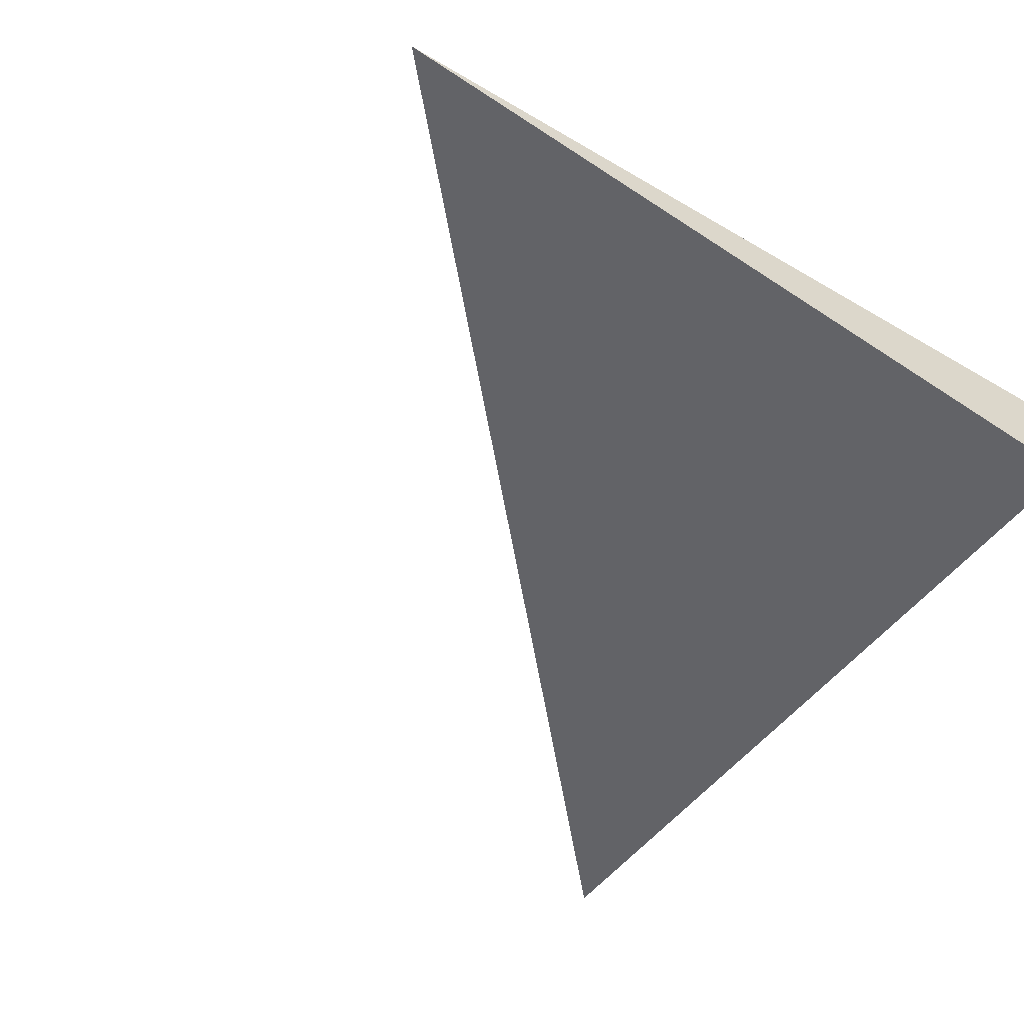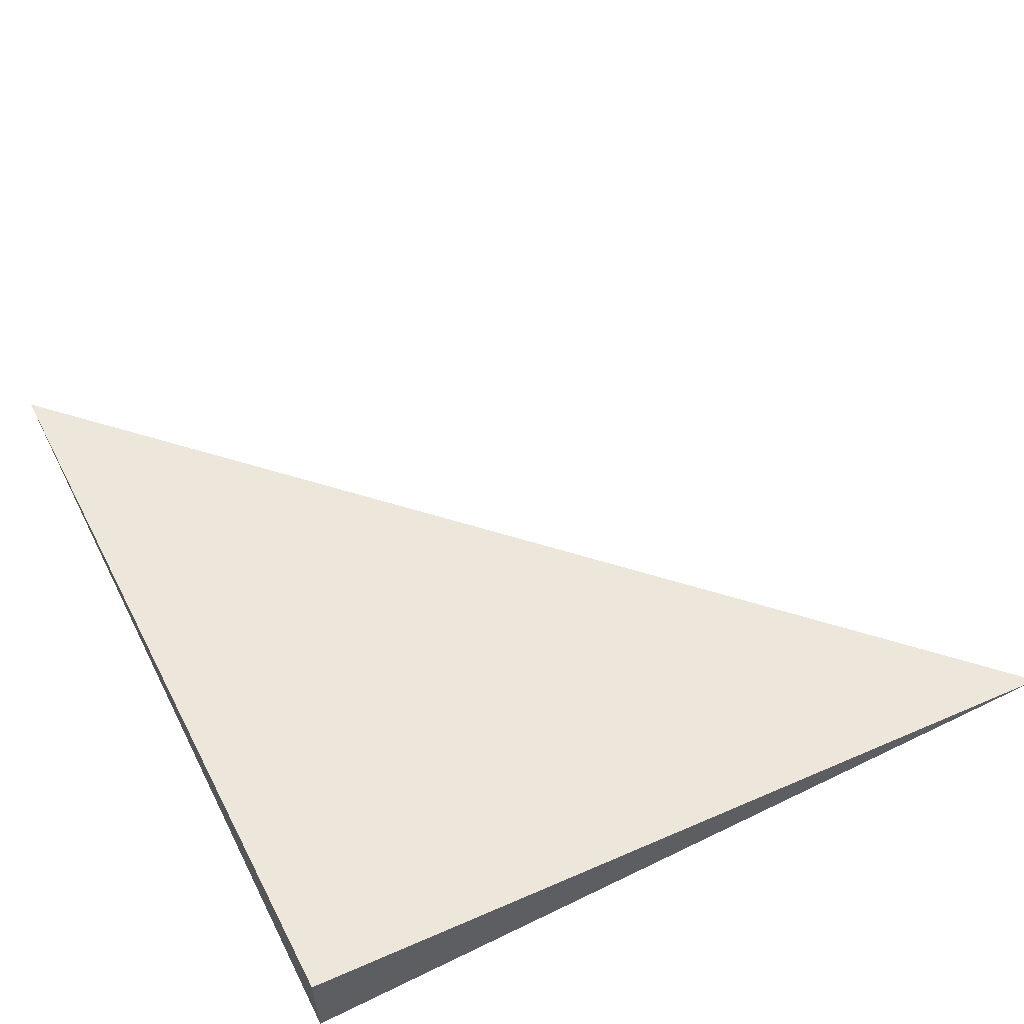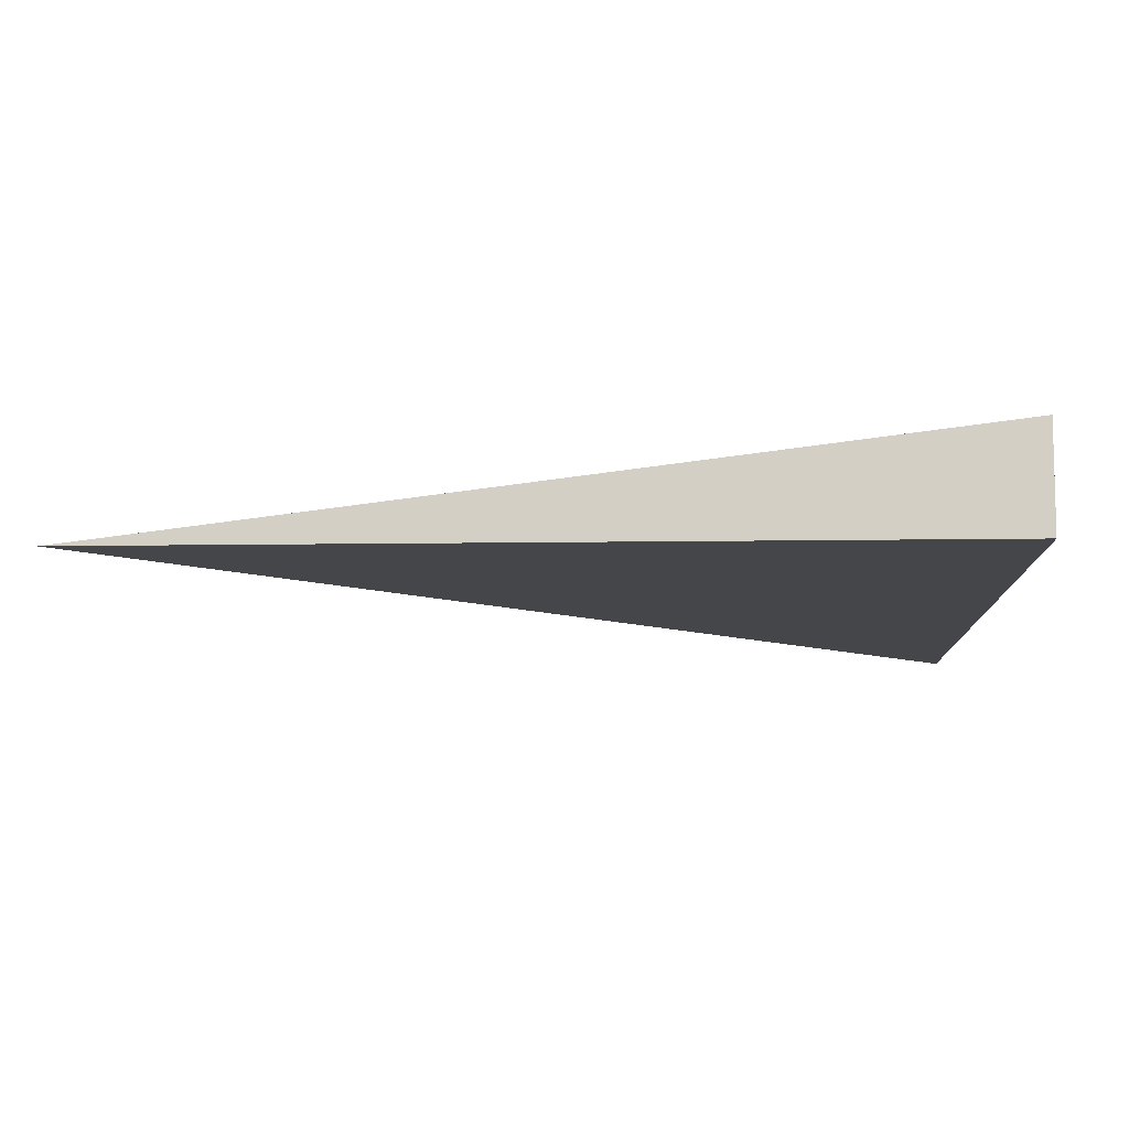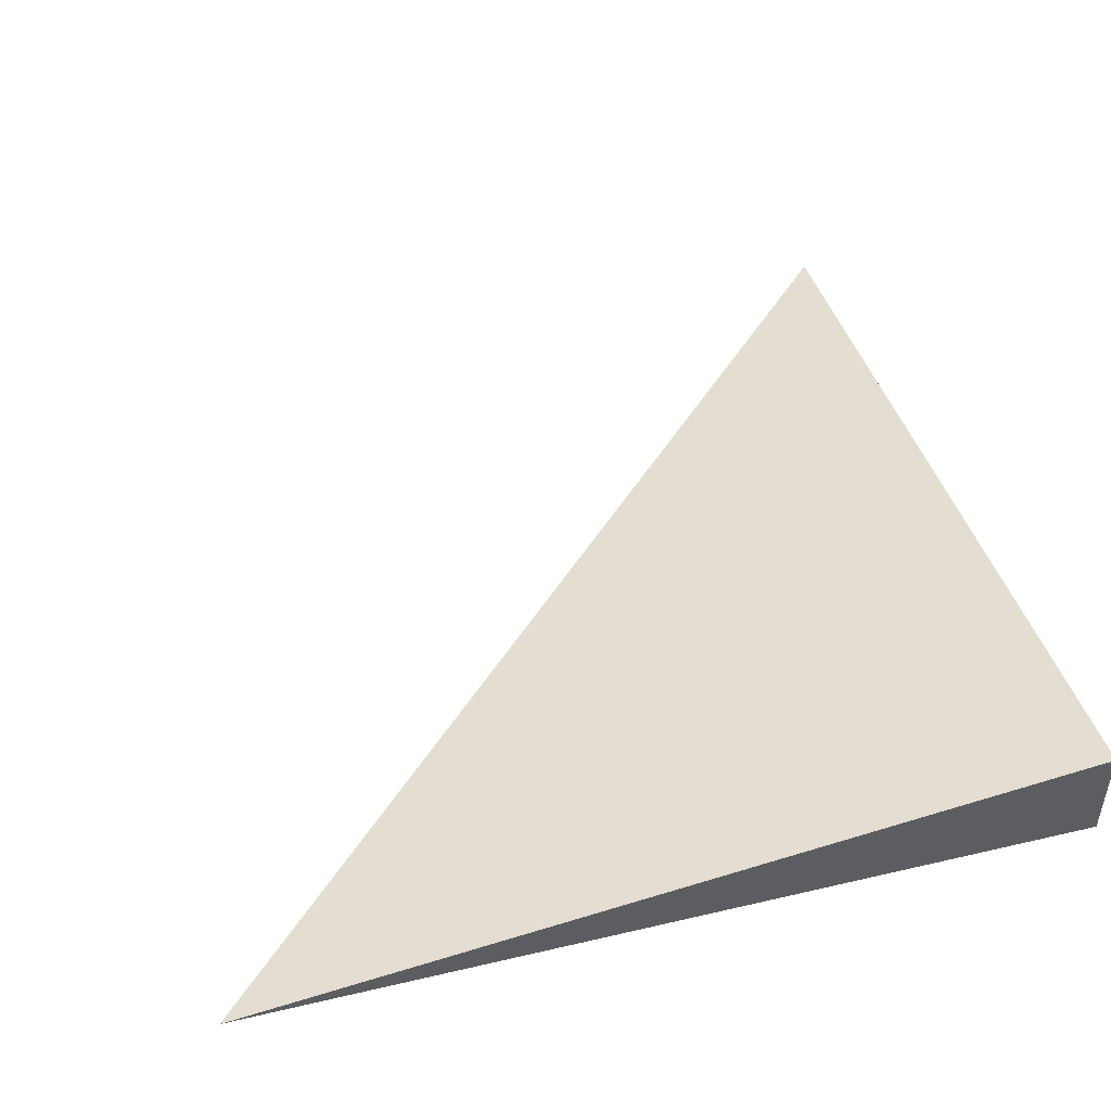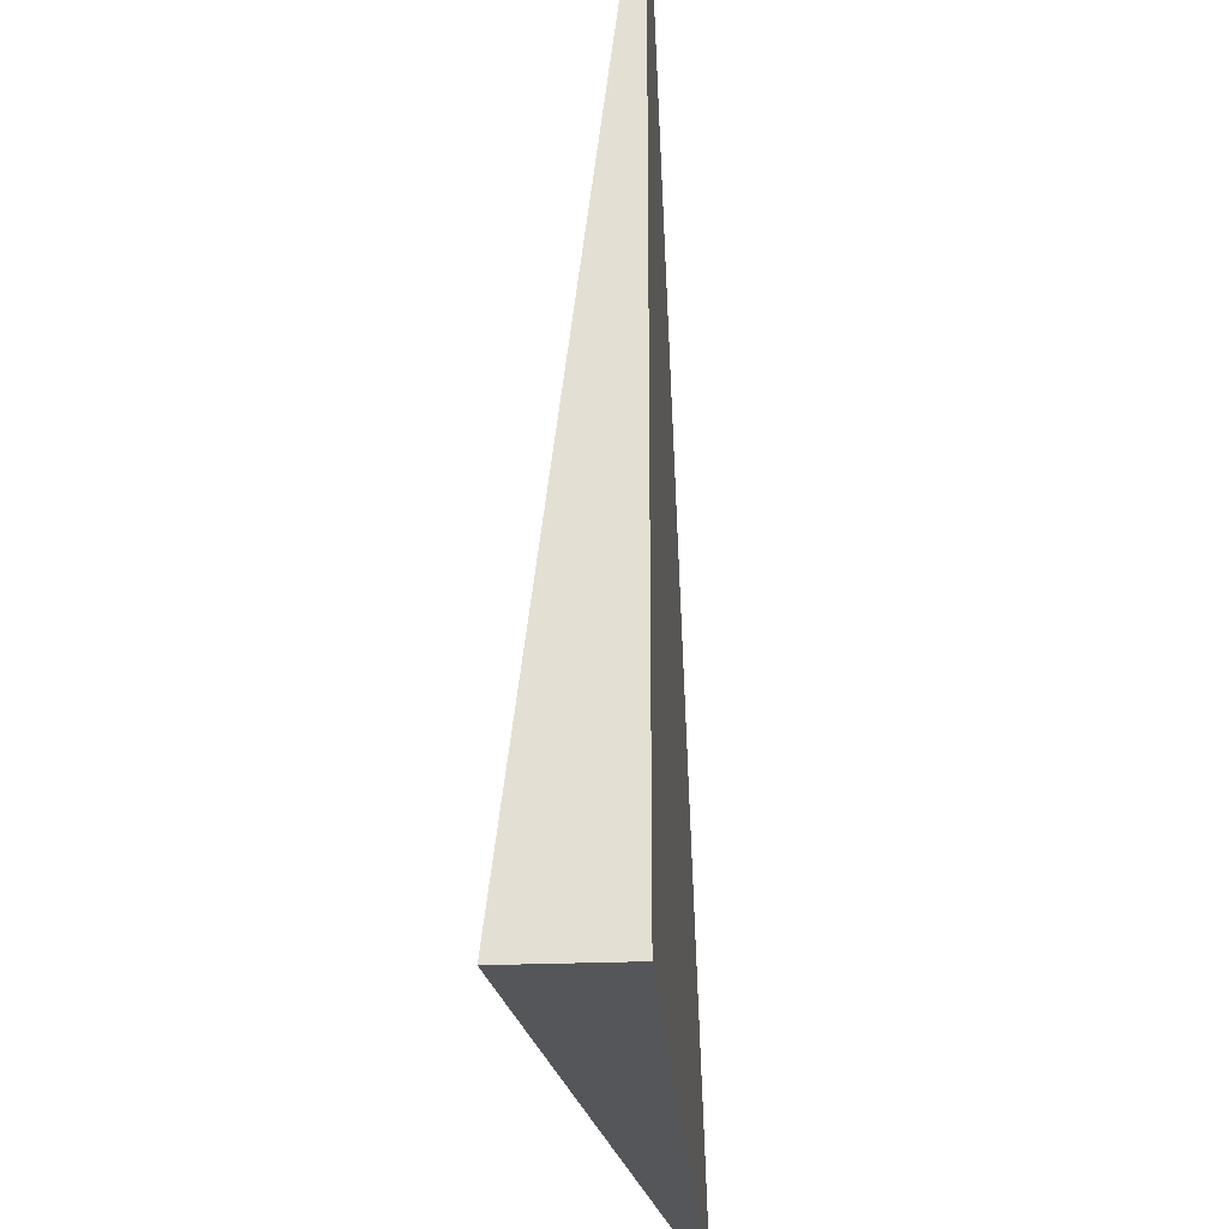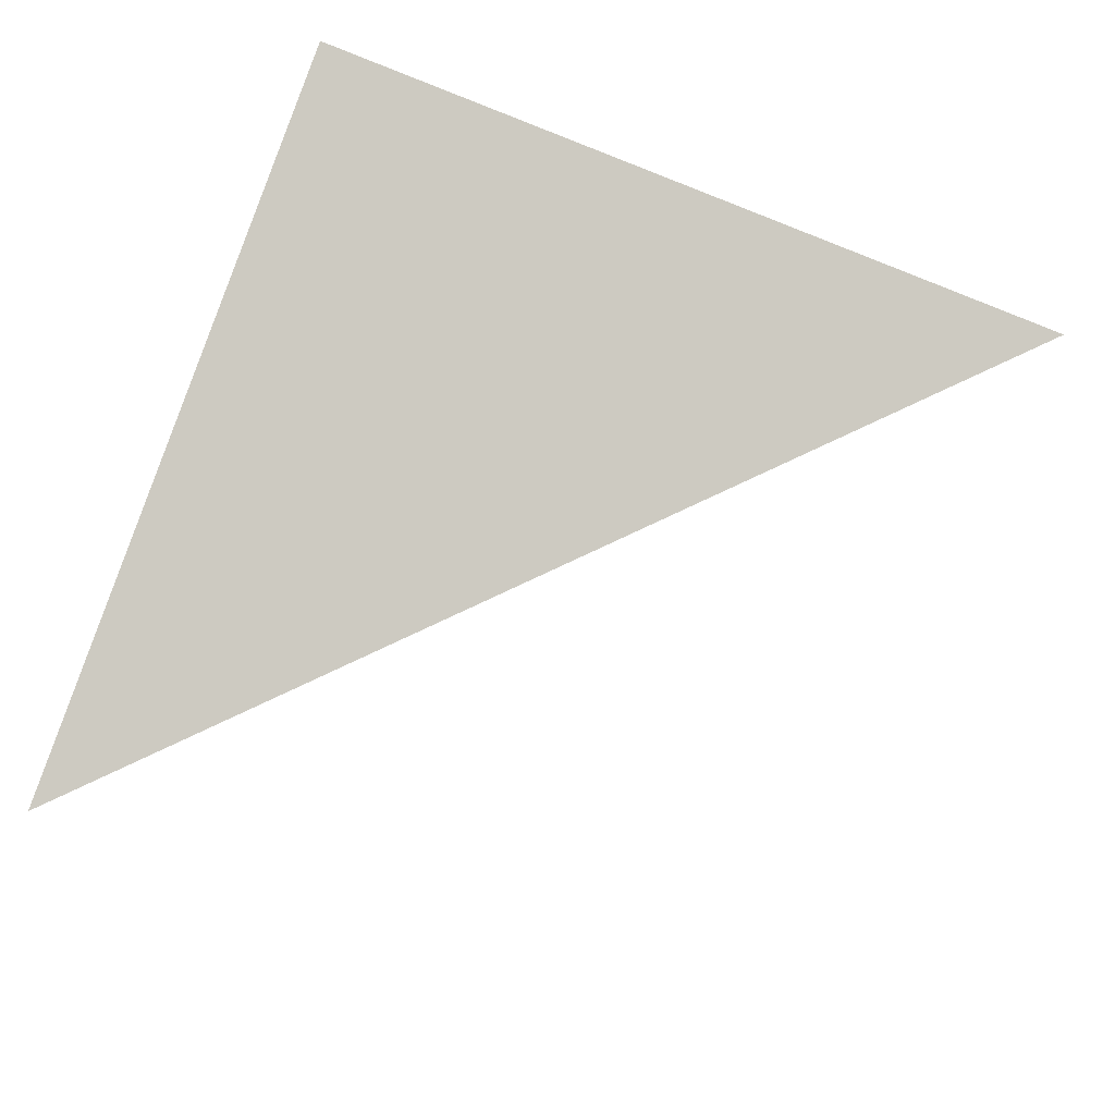
<metadata>
{"format":"obj","ext":"obj","renderer":"f3d","projection":"perspective","resolution":1024,"background":"white","views":[{"elev":-51.0,"azim":144.1,"up":"+Y"},{"elev":57.4,"azim":-116.8,"up":"+Y"},{"elev":-9.4,"azim":-177.5,"up":"+Y"},{"elev":47.4,"azim":165.2,"up":"+Y"},{"elev":-25.2,"azim":-86.0,"up":"+Z"},{"elev":78.1,"azim":20.1,"up":"+Y"}]}
</metadata>
<code>
v -0.3134 -0.03856 -0.3163
v 0.9401 -0.03856 -0.3163
v -0.3134 0.1157 -0.3163
v -0.3134 -0.03856 0.9488
v -0.3134 0.03856 -0.3163
v 0.3134 0.03856 -0.3163
v 0.3134 -0.03856 -0.3163
v 0.3134 -0.03856 0.3163
v -0.3134 -0.03856 0.3163
v -0.3134 0.03856 0.3163
v -0.3134 0 -0.3163
v 2.776e-17 0 -0.3163
v 2.776e-17 -0.03856 -0.3163
v -0.3134 0.07711 -0.3163
v 2.776e-17 0.07711 -0.3163
v 2.776e-17 0.03856 -0.3163
v 0.6268 0 -0.3163
v 0.6268 -0.03856 -0.3163
v 0.3134 0 -0.3163
v 2.776e-17 -0.03856 2.776e-17
v -0.3134 -0.03856 2.776e-17
v 0.6268 -0.03856 2.776e-17
v 0.3134 -0.03856 2.776e-17
v 2.776e-17 -0.03856 0.6326
v -0.3134 -0.03856 0.6326
v 2.776e-17 -0.03856 0.3163
v -0.3134 0.03856 2.776e-17
v -0.3134 0.07711 2.776e-17
v -0.3134 0 2.776e-17
v -0.3134 0 0.6326
v -0.3134 0 0.3163
v 0.3134 0 2.776e-17
v 2.776e-17 0.03856 2.776e-17
v 2.776e-17 0 0.3163
v -0.3134 -0.01928 -0.3163
v -0.1567 -0.01928 -0.3163
v -0.1567 -0.03856 -0.3163
v -0.3134 0.01928 -0.3163
v -0.1567 0.01928 -0.3163
v -0.1567 0 -0.3163
v 0.1567 -0.01928 -0.3163
v 0.1567 -0.03856 -0.3163
v 2.776e-17 -0.01928 -0.3163
v -0.3134 0.05783 -0.3163
v -0.1567 0.05783 -0.3163
v -0.1567 0.03856 -0.3163
v -0.3134 0.09639 -0.3163
v -0.1567 0.09639 -0.3163
v -0.1567 0.07711 -0.3163
v 0.1567 0.05783 -0.3163
v 0.1567 0.03856 -0.3163
v 2.776e-17 0.05783 -0.3163
v 0.4701 0.01928 -0.3163
v 0.4701 0 -0.3163
v 0.3134 0.01928 -0.3163
v 0.7834 -0.01928 -0.3163
v 0.7834 -0.03856 -0.3163
v 0.6268 -0.01928 -0.3163
v 0.4701 -0.03856 -0.3163
v 0.3134 -0.01928 -0.3163
v 0.4701 -0.01928 -0.3163
v 2.776e-17 0.01928 -0.3163
v 0.1567 0.01928 -0.3163
v 0.1567 0 -0.3163
v -0.1567 -0.03856 -0.1581
v -0.3134 -0.03856 -0.1581
v 0.1567 -0.03856 -0.1581
v 2.776e-17 -0.03856 -0.1581
v -0.1567 -0.03856 0.1581
v -0.3134 -0.03856 0.1581
v -0.1567 -0.03856 2.776e-17
v 0.4701 -0.03856 -0.1581
v 0.3134 -0.03856 -0.1581
v 0.7834 -0.03856 -0.1581
v 0.6268 -0.03856 -0.1581
v 0.4701 -0.03856 0.1581
v 0.3134 -0.03856 0.1581
v 0.4701 -0.03856 2.776e-17
v 0.1567 -0.03856 0.4744
v 2.776e-17 -0.03856 0.4744
v 0.1567 -0.03856 0.3163
v -0.1567 -0.03856 0.7907
v -0.3134 -0.03856 0.7907
v -0.1567 -0.03856 0.6326
v -0.3134 -0.03856 0.4744
v -0.1567 -0.03856 0.3163
v -0.1567 -0.03856 0.4744
v 0.1567 -0.03856 2.776e-17
v 0.1567 -0.03856 0.1581
v 2.776e-17 -0.03856 0.1581
v -0.3134 0.07711 -0.1581
v -0.3134 0.09639 -0.1581
v -0.3134 0.03856 -0.1581
v -0.3134 0.05783 -0.1581
v -0.3134 0.03856 0.1581
v -0.3134 0.05783 0.1581
v -0.3134 0.05783 2.776e-17
v -0.3134 0 -0.1581
v -0.3134 0.01928 -0.1581
v -0.3134 -0.01928 -0.1581
v -0.3134 -0.01928 0.1581
v -0.3134 -0.01928 2.776e-17
v -0.3134 -0.01928 0.4744
v -0.3134 -0.01928 0.3163
v -0.3134 -0.01928 0.7907
v -0.3134 -0.01928 0.6326
v -0.3134 0.01928 0.4744
v -0.3134 0.01928 0.3163
v -0.3134 0 0.4744
v -0.3134 0.01928 2.776e-17
v -0.3134 0 0.1581
v -0.3134 0.01928 0.1581
v 0.6268 -0.01928 -0.1581
v 0.3134 0.01928 -0.1581
v 0.4701 0 -0.1581
v 0.3134 -0.01928 0.1581
v 0.4701 -0.01928 2.776e-17
v 2.776e-17 0.05783 -0.1581
v 0.1567 0.03856 -0.1581
v -0.1567 0.07711 -0.1581
v -0.1567 0.03856 0.1581
v -0.1567 0.05783 2.776e-17
v -0.1567 0 0.4744
v -0.1567 0.01928 0.3163
v -0.1567 -0.01928 0.6326
v 0.1567 -0.01928 0.3163
v 2.776e-17 -0.01928 0.4744
v 0.1567 0.01928 2.776e-17
v 2.776e-17 0.01928 0.1581
v 0.1567 0 0.1581
f 1 35 37
f 35 11 36
f 36 13 37
f 35 36 37
f 11 38 40
f 38 5 39
f 39 12 40
f 38 39 40
f 12 41 43
f 41 7 42
f 42 13 43
f 41 42 43
f 11 40 36
f 40 12 43
f 43 13 36
f 40 43 36
f 5 44 46
f 44 14 45
f 45 16 46
f 44 45 46
f 14 47 49
f 47 3 48
f 48 15 49
f 47 48 49
f 15 50 52
f 50 6 51
f 51 16 52
f 50 51 52
f 14 49 45
f 49 15 52
f 52 16 45
f 49 52 45
f 6 53 55
f 53 17 54
f 54 19 55
f 53 54 55
f 17 56 58
f 56 2 57
f 57 18 58
f 56 57 58
f 18 59 61
f 59 7 60
f 60 19 61
f 59 60 61
f 17 58 54
f 58 18 61
f 61 19 54
f 58 61 54
f 5 46 39
f 46 16 62
f 62 12 39
f 46 62 39
f 16 51 63
f 51 6 55
f 55 19 63
f 51 55 63
f 19 60 64
f 60 7 41
f 41 12 64
f 60 41 64
f 16 63 62
f 63 19 64
f 64 12 62
f 63 64 62
f 1 37 66
f 37 13 65
f 65 21 66
f 37 65 66
f 13 42 68
f 42 7 67
f 67 20 68
f 42 67 68
f 20 69 71
f 69 9 70
f 70 21 71
f 69 70 71
f 13 68 65
f 68 20 71
f 71 21 65
f 68 71 65
f 7 59 73
f 59 18 72
f 72 23 73
f 59 72 73
f 18 57 75
f 57 2 74
f 74 22 75
f 57 74 75
f 22 76 78
f 76 8 77
f 77 23 78
f 76 77 78
f 18 75 72
f 75 22 78
f 78 23 72
f 75 78 72
f 8 79 81
f 79 24 80
f 80 26 81
f 79 80 81
f 24 82 84
f 82 4 83
f 83 25 84
f 82 83 84
f 25 85 87
f 85 9 86
f 86 26 87
f 85 86 87
f 24 84 80
f 84 25 87
f 87 26 80
f 84 87 80
f 7 73 67
f 73 23 88
f 88 20 67
f 73 88 67
f 23 77 89
f 77 8 81
f 81 26 89
f 77 81 89
f 26 86 90
f 86 9 69
f 69 20 90
f 86 69 90
f 23 89 88
f 89 26 90
f 90 20 88
f 89 90 88
f 3 47 92
f 47 14 91
f 91 28 92
f 47 91 92
f 14 44 94
f 44 5 93
f 93 27 94
f 44 93 94
f 27 95 97
f 95 10 96
f 96 28 97
f 95 96 97
f 14 94 91
f 94 27 97
f 97 28 91
f 94 97 91
f 5 38 99
f 38 11 98
f 98 29 99
f 38 98 99
f 11 35 100
f 35 1 66
f 66 21 100
f 35 66 100
f 21 70 102
f 70 9 101
f 101 29 102
f 70 101 102
f 11 100 98
f 100 21 102
f 102 29 98
f 100 102 98
f 9 85 104
f 85 25 103
f 103 31 104
f 85 103 104
f 25 83 106
f 83 4 105
f 105 30 106
f 83 105 106
f 30 107 109
f 107 10 108
f 108 31 109
f 107 108 109
f 25 106 103
f 106 30 109
f 109 31 103
f 106 109 103
f 5 99 93
f 99 29 110
f 110 27 93
f 99 110 93
f 29 101 111
f 101 9 104
f 104 31 111
f 101 104 111
f 31 108 112
f 108 10 95
f 95 27 112
f 108 95 112
f 29 111 110
f 111 31 112
f 112 27 110
f 111 112 110
f 2 56 74
f 56 17 113
f 113 22 74
f 56 113 74
f 17 53 115
f 53 6 114
f 114 32 115
f 53 114 115
f 32 116 117
f 116 8 76
f 76 22 117
f 116 76 117
f 17 115 113
f 115 32 117
f 117 22 113
f 115 117 113
f 6 50 119
f 50 15 118
f 118 33 119
f 50 118 119
f 15 48 120
f 48 3 92
f 92 28 120
f 48 92 120
f 28 96 122
f 96 10 121
f 121 33 122
f 96 121 122
f 15 120 118
f 120 28 122
f 122 33 118
f 120 122 118
f 10 107 124
f 107 30 123
f 123 34 124
f 107 123 124
f 30 105 125
f 105 4 82
f 82 24 125
f 105 82 125
f 24 79 127
f 79 8 126
f 126 34 127
f 79 126 127
f 30 125 123
f 125 24 127
f 127 34 123
f 125 127 123
f 6 119 114
f 119 33 128
f 128 32 114
f 119 128 114
f 33 121 129
f 121 10 124
f 124 34 129
f 121 124 129
f 34 126 130
f 126 8 116
f 116 32 130
f 126 116 130
f 33 129 128
f 129 34 130
f 130 32 128
f 129 130 128

</code>
